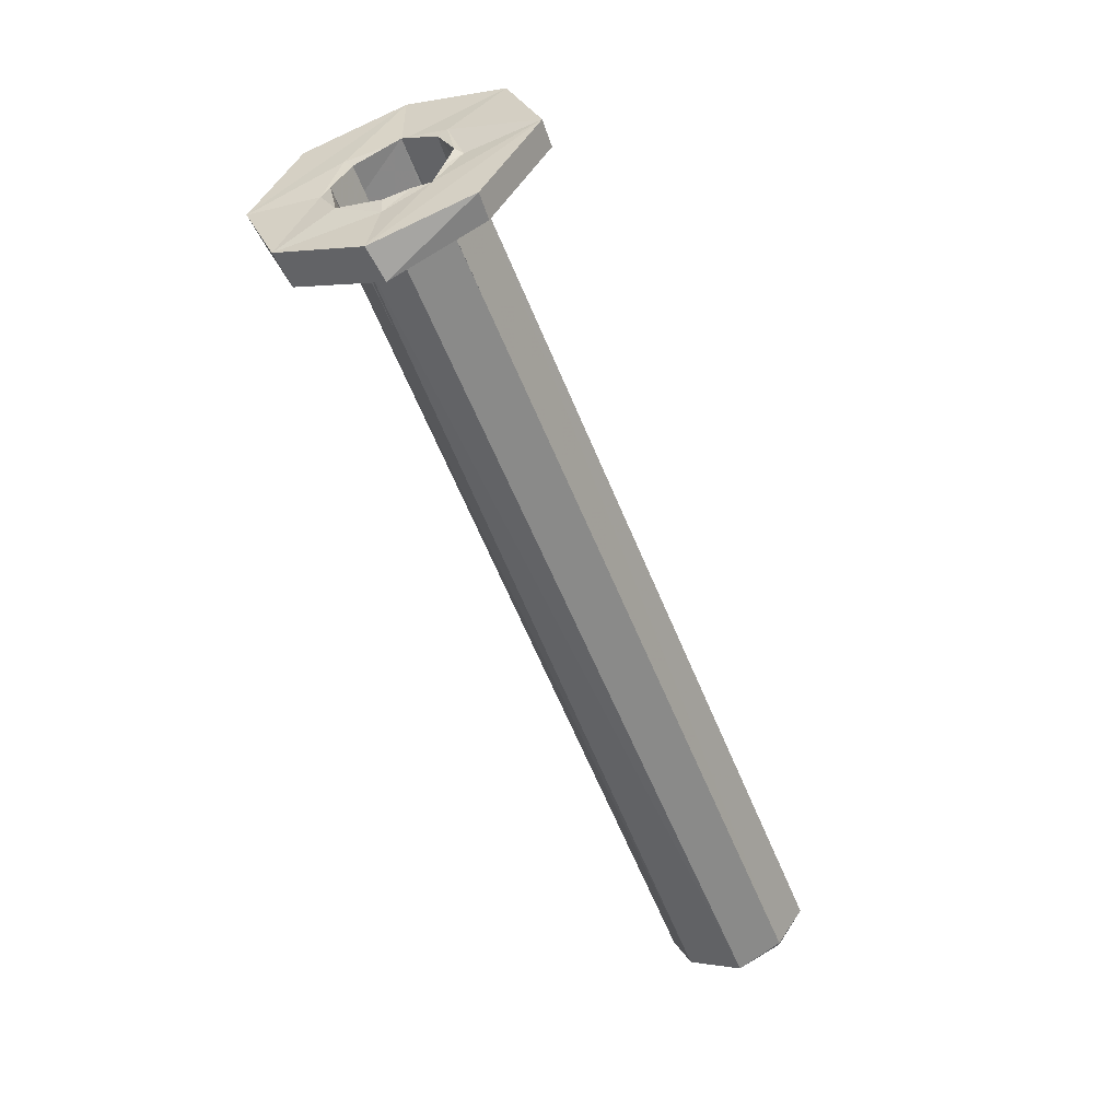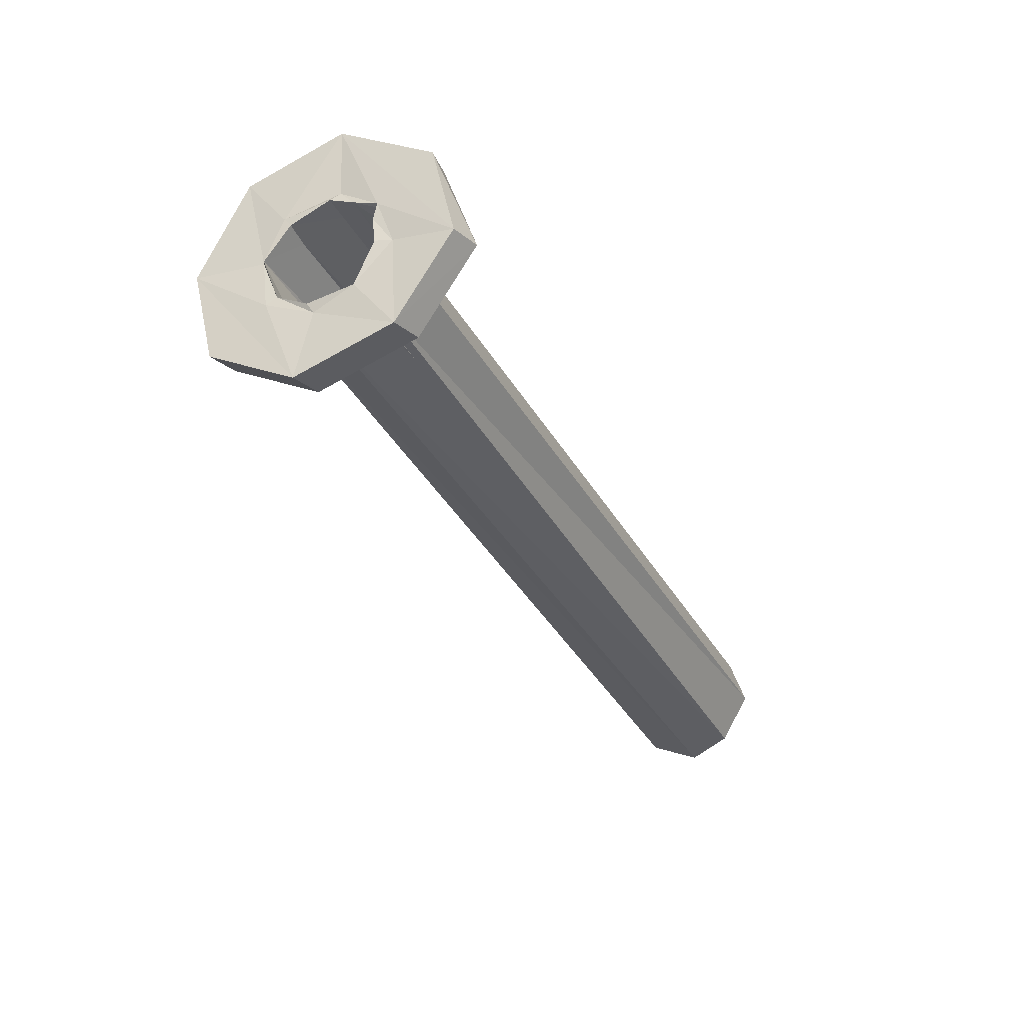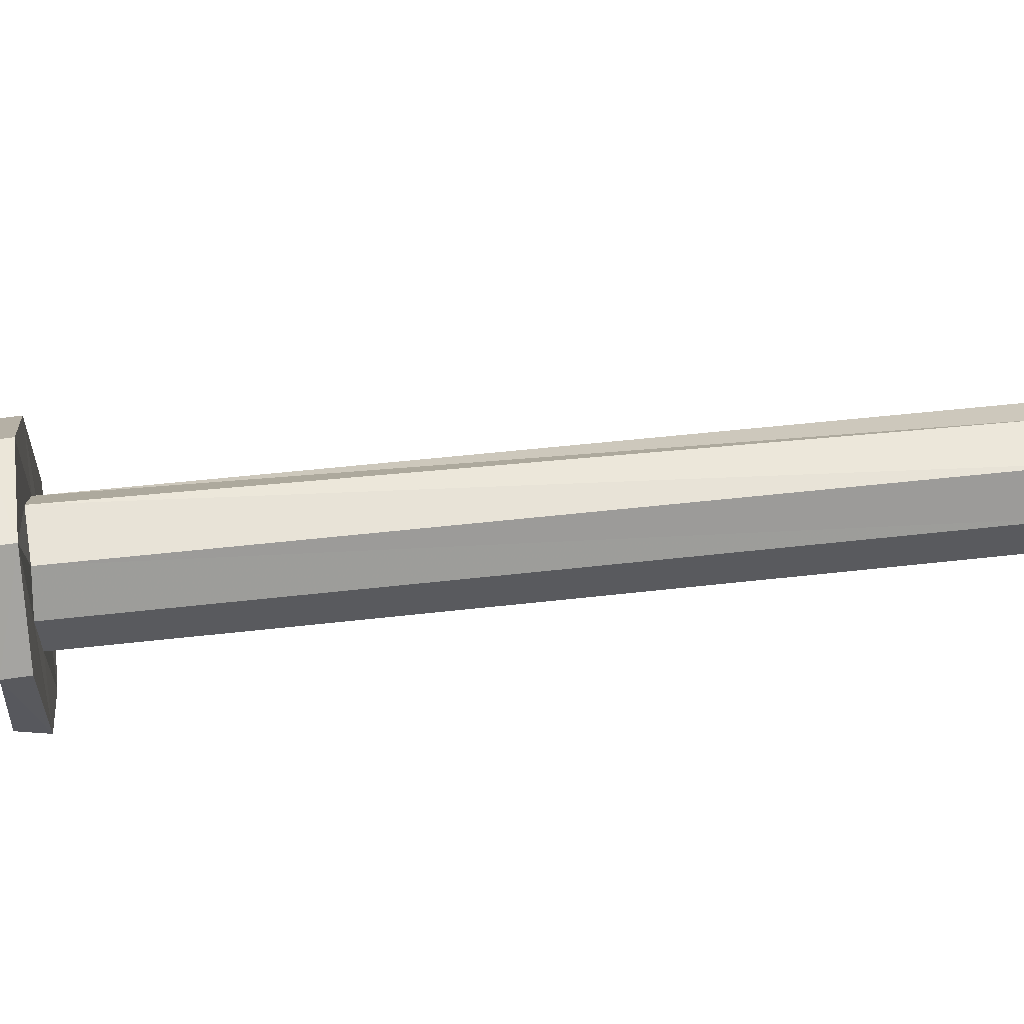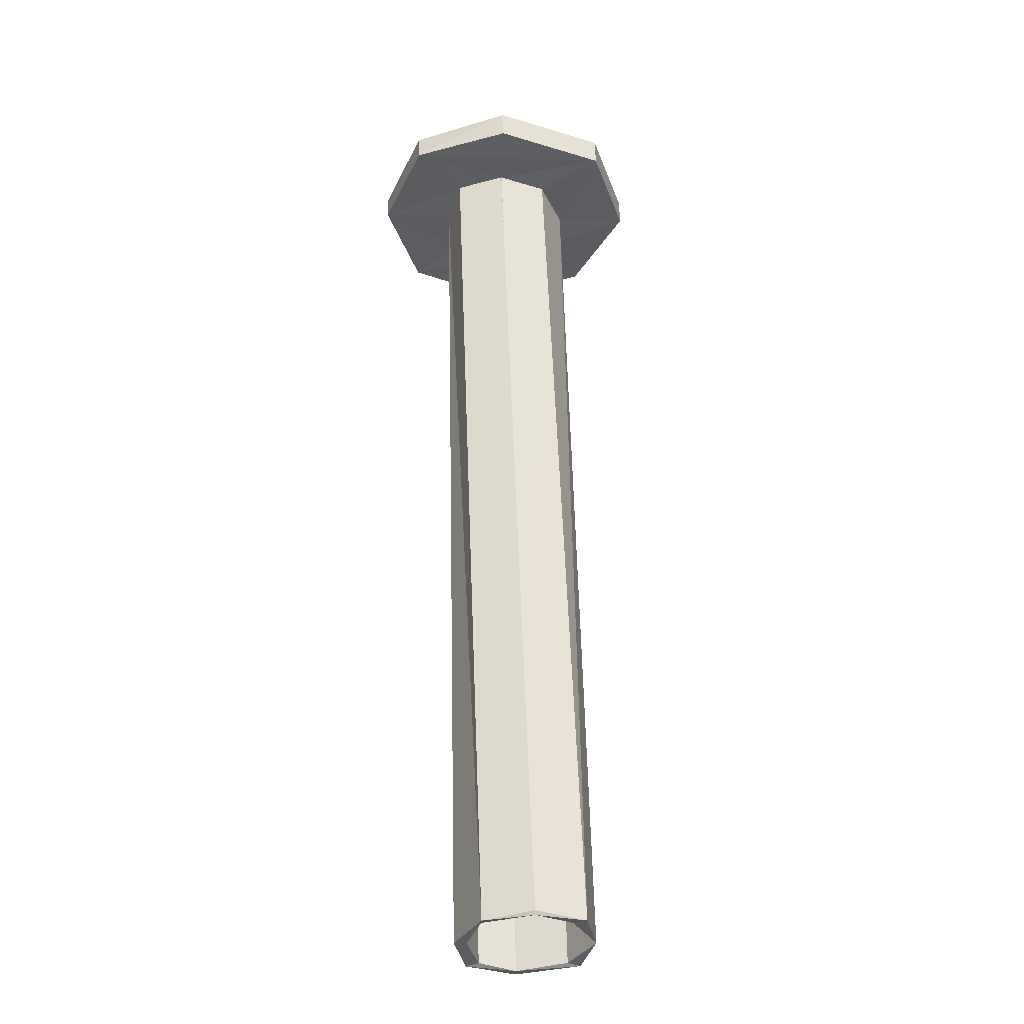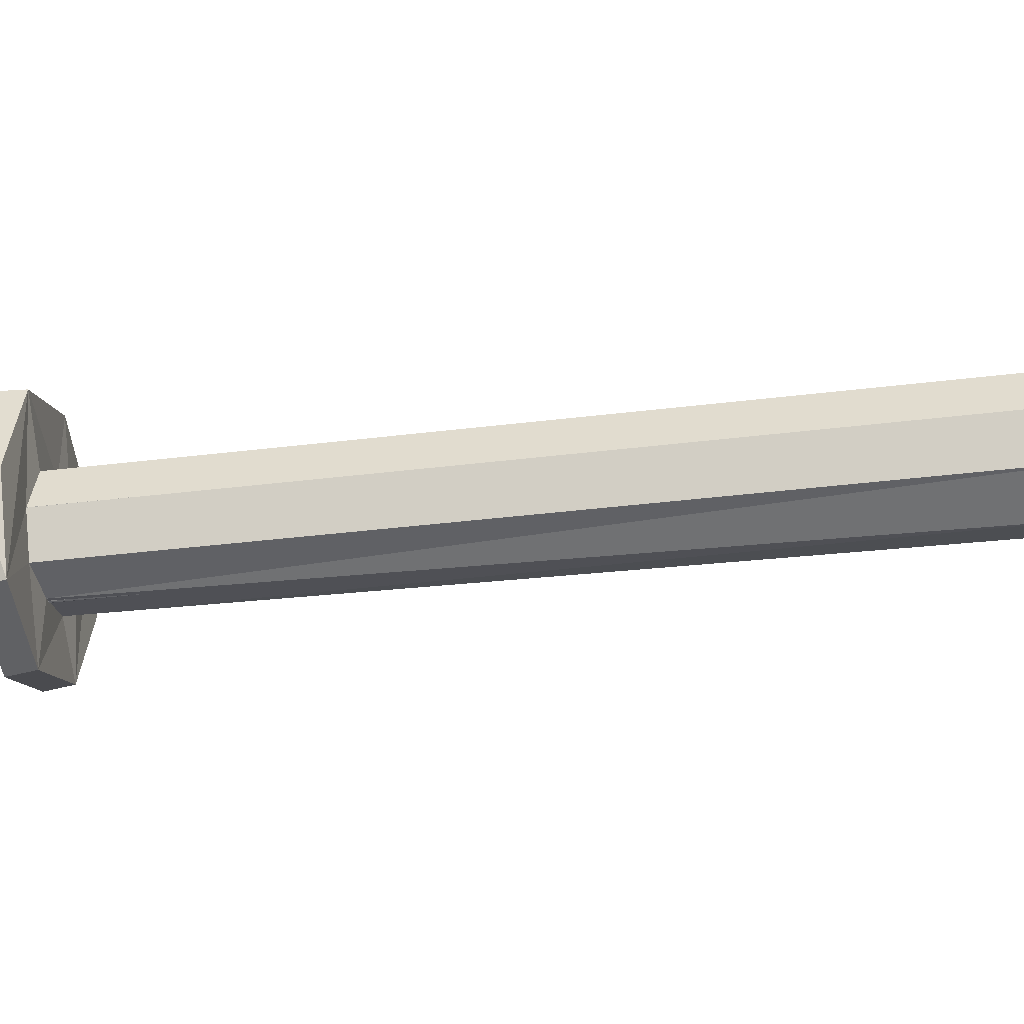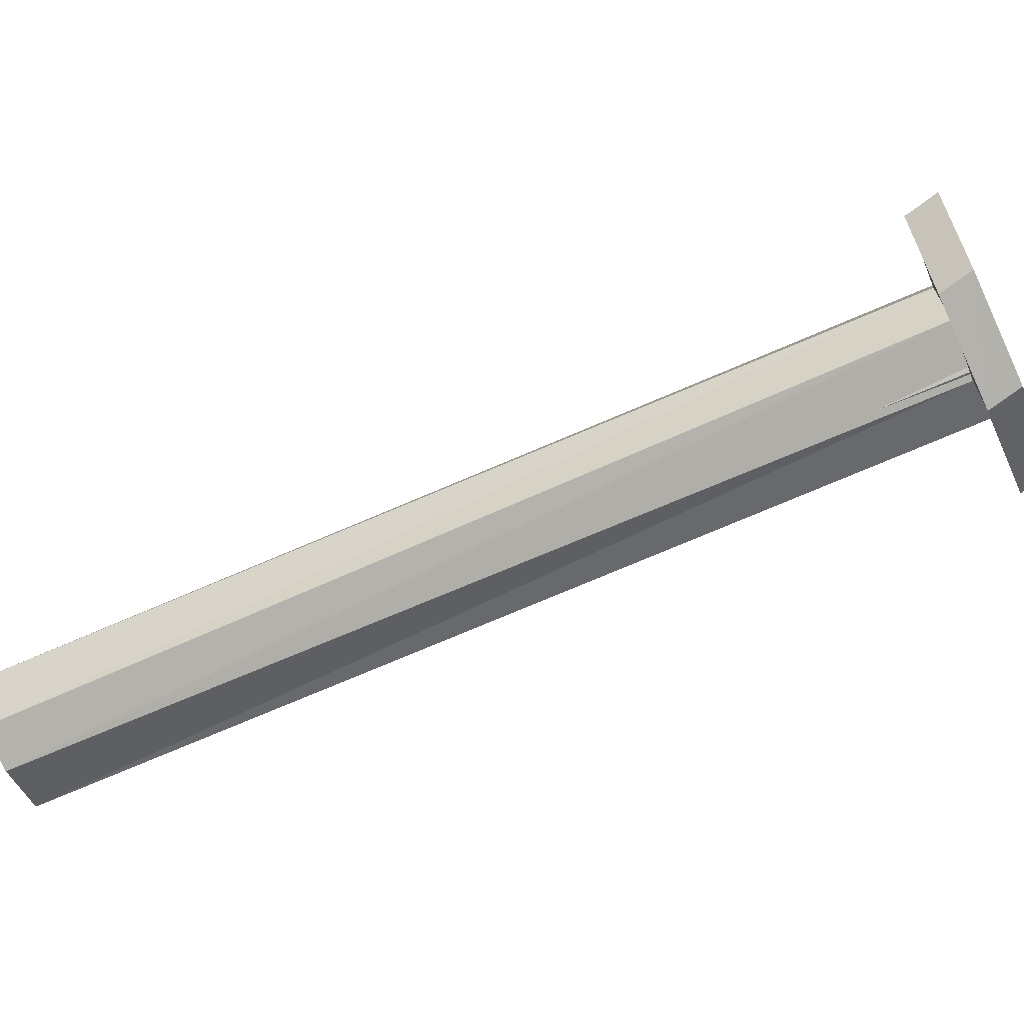
<metadata>
{"format":"obj","ext":"obj","renderer":"f3d","projection":"perspective","resolution":1024,"background":"white","views":[{"elev":57.1,"azim":45.6,"up":"+Z"},{"elev":39.0,"azim":-32.5,"up":"+Z"},{"elev":38.3,"azim":52.0,"up":"+Y"},{"elev":-6.7,"azim":87.4,"up":"+Z"},{"elev":-31.8,"azim":69.0,"up":"+Y"},{"elev":-67.0,"azim":-95.6,"up":"+Y"}]}
</metadata>
<code>
o 12669
v 2232 1867 11.57
v 2232 1867 11.59
v 2232 1867 11.58
v 2232 1867 11.57
v 2232 1867 11.57
v 2232 1867 11.61
v 2232 1867 11.58
v 2232 1867 11.59
v 2232 1867 11.53
v 2232 1867 11.55
v 2232 1867 11.55
v 2232 1867 11.53
v 2232 1867 11.55
v 2232 1867 11.55
v 2232 1867 11.59
v 2232 1867 11.57
v 2232 1867 11.61
v 2232 1867 11.63
v 2232 1867 11.61
v 2232 1867 11.63
v 2232 1867 11.65
v 2233 1867 10.92
v 2233 1867 10.9
v 2232 1867 11.56
v 2233 1867 10.89
v 2233 1867 10.9
v 2233 1867 10.94
v 2232 1867 11.59
v 2233 1867 10.93
v 2232 1867 11.61
v 2232 1867 11.63
v 2232 1867 11.55
v 2232 1867 11.55
v 2232 1867 11.55
v 2232 1867 11.57
v 2232 1867 11.57
v 2232 1867 11.53
v 2232 1867 11.57
v 2232 1867 11.55
v 2232 1867 11.59
v 2232 1867 11.61
v 2232 1867 11.59
v 2232 1867 11.61
v 2232 1867 11.57
v 2232 1867 11.59
v 2232 1867 11.61
v 2232 1867 11.63
v 2232 1867 11.65
v 2232 1867 11.62
v 2233 1867 10.94
v 2232 1867 11.59
v 2232 1867 11.61
v 2232 1867 11.57
v 2232 1867 11.59
v 2232 1867 11.56
v 2233 1867 10.89
v 2232 1867 11.57
v 2233 1867 10.9
v 2233 1867 10.92
v 2233 1867 10.9
v 2233 1867 10.92
v 2233 1867 10.93
v 2232 1867 11.61
v 2232 1867 11.57
v 2233 1867 10.9
v 2233 1867 10.92
v 2232 1867 11.57
v 2232 1867 11.63
v 2232 1867 11.59
v 2232 1867 11.61
v 2232 1867 11.58
v 2232 1867 11.57
v 2232 1867 11.59
v 2232 1867 11.59
v 2233 1867 10.9
v 2233 1867 10.89
v 2232 1867 11.56
v 2232 1867 11.63
v 2232 1867 11.63
v 2232 1867 11.65
v 2232 1867 11.59
v 2232 1867 11.56
v 2232 1867 11.63
v 2232 1867 11.64
v 2233 1867 10.94
v 2232 1867 11.63
v 2232 1867 11.65
v 2233 1867 10.94
v 2232 1867 11.63
v 2232 1867 11.65
v 2232 1867 11.63
v 2232 1867 11.61
v 2233 1867 10.94
v 2232 1867 11.63
v 2233 1867 10.93
v 2232 1867 11.63
v 2233 1867 10.92
v 2233 1867 10.94
v 2232 1867 11.61
v 2232 1867 11.63
v 2233 1867 10.94
v 2232 1867 11.63
v 2232 1867 11.63
v 2232 1867 11.61
v 2233 1867 10.93
v 2232 1867 11.63
v 2232 1867 11.59
v 2232 1867 11.56
v 2232 1867 11.58
v 2232 1867 11.61
v 2232 1867 11.61
v 2232 1867 11.58
v 2232 1867 11.61
v 2232 1867 11.61
v 2232 1867 11.65
v 2232 1867 11.59
v 2232 1867 11.59
v 2233 1867 10.94
v 2233 1867 10.92
v 2232 1867 11.55
v 2232 1867 11.57
v 2233 1867 10.9
v 2233 1867 10.9
v 2233 1867 10.9
v 2233 1867 10.89
v 2233 1867 10.9
v 2233 1867 10.89
v 2233 1867 10.92
v 2232 1867 11.59
v 2232 1867 11.57
v 2232 1867 11.59
v 2232 1867 11.61
v 2232 1867 11.61
v 2233 1867 10.93
v 2232 1867 11.59
v 2232 1867 11.61
v 2233 1867 10.94
v 2232 1867 11.61
v 2232 1867 11.62
v 2232 1867 11.63
v 2232 1867 11.65
v 2232 1867 11.67
v 2232 1867 11.63
v 2232 1867 11.65
v 2232 1867 11.63
v 2232 1867 11.65
v 2232 1867 11.67
v 2232 1867 11.61
v 2232 1867 11.62
v 2233 1867 10.9
v 2232 1867 11.59
v 2232 1867 11.57
v 2233 1867 10.93
v 2232 1867 11.63
v 2232 1867 11.61
f 1 2 3
f 4 1 3
f 2 5 6
f 2 7 3
f 7 8 3
f 4 3 8
f 9 4 10
f 10 11 12
f 13 14 9
f 15 1 13
f 13 16 15
f 15 17 18
f 18 19 15
f 18 20 21
f 22 16 23
f 23 24 25
f 23 26 22
f 27 28 22
f 22 29 27
f 29 30 31
f 32 33 24
f 34 32 35
f 36 37 34
f 35 38 39
f 40 38 41
f 35 42 43
f 42 44 45
f 42 45 46
f 43 47 48
f 47 46 49
f 50 49 46
f 51 50 52
f 53 40 54
f 55 33 53
f 53 56 55
f 57 32 55
f 55 58 57
f 57 59 51
f 59 60 61
f 59 61 62
f 63 62 61
f 64 61 65
f 66 67 63
f 2 19 63
f 63 19 68
f 69 2 70
f 71 2 69
f 70 72 73
f 74 75 71
f 71 76 77
f 70 68 78
f 78 68 79
f 79 29 78
f 68 6 80
f 81 82 76
f 83 68 84
f 85 83 86
f 68 87 84
f 29 83 88
f 83 84 89
f 50 29 88
f 84 87 90
f 84 91 89
f 91 92 89
f 92 91 88
f 93 94 92
f 88 91 95
f 96 91 84
f 90 96 84
f 97 98 95
f 90 99 96
f 99 100 96
f 95 101 88
f 96 102 103
f 99 104 102
f 105 103 106
f 99 107 104
f 108 107 109
f 110 111 106
f 8 112 107
f 113 8 99
f 8 81 99
f 36 8 114
f 114 99 115
f 113 20 116
f 117 116 20
f 117 118 119
f 4 116 120
f 121 120 116
f 121 119 122
f 123 122 119
f 56 121 124
f 124 125 56
f 125 124 123
f 125 126 127
f 81 125 123
f 128 81 123
f 7 26 125
f 58 125 26
f 81 128 129
f 95 129 128
f 128 130 131
f 129 132 133
f 129 134 111
f 135 129 110
f 101 131 136
f 137 136 49
f 138 137 101
f 88 101 137
f 50 88 137
f 139 50 137
f 47 139 140
f 140 41 141
f 47 142 87
f 143 142 144
f 142 145 146
f 115 87 147
f 147 140 115
f 54 140 148
f 148 140 149
f 150 151 152
f 153 154 155

</code>
